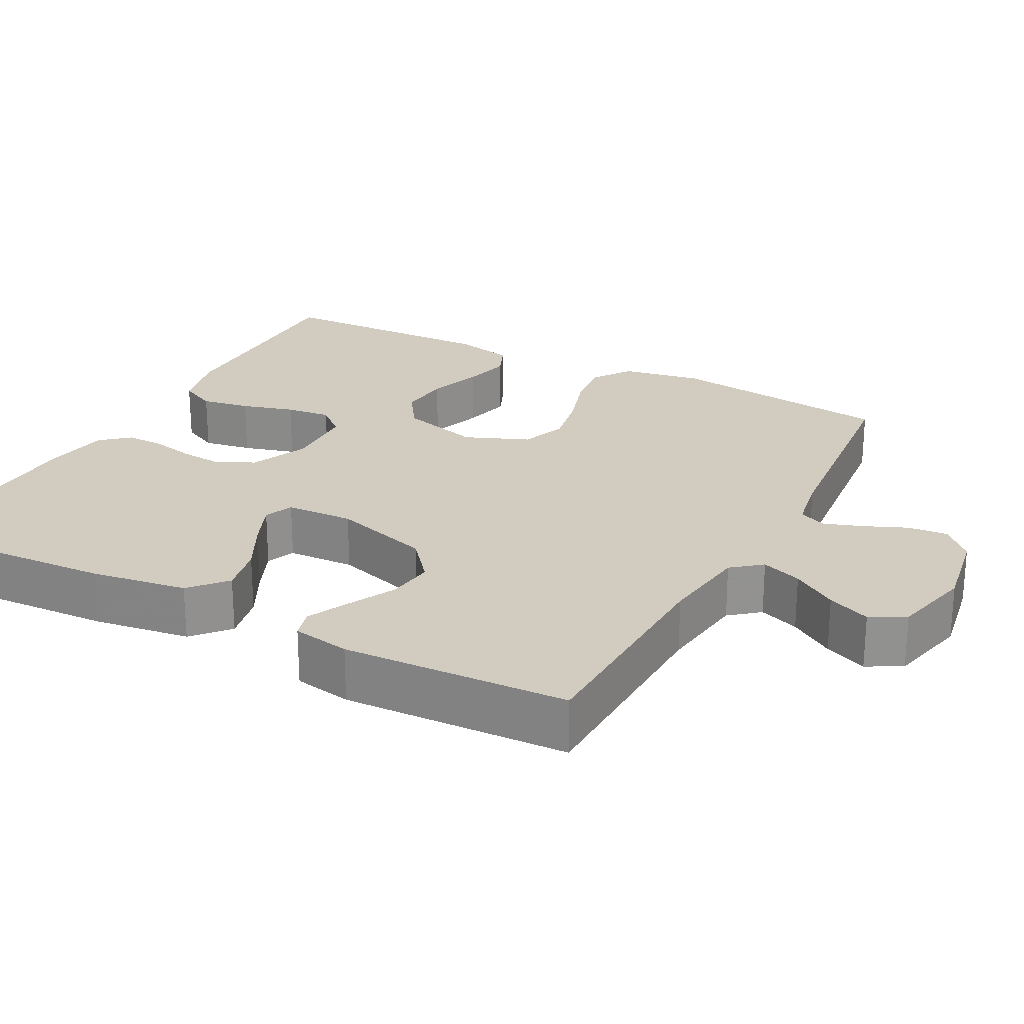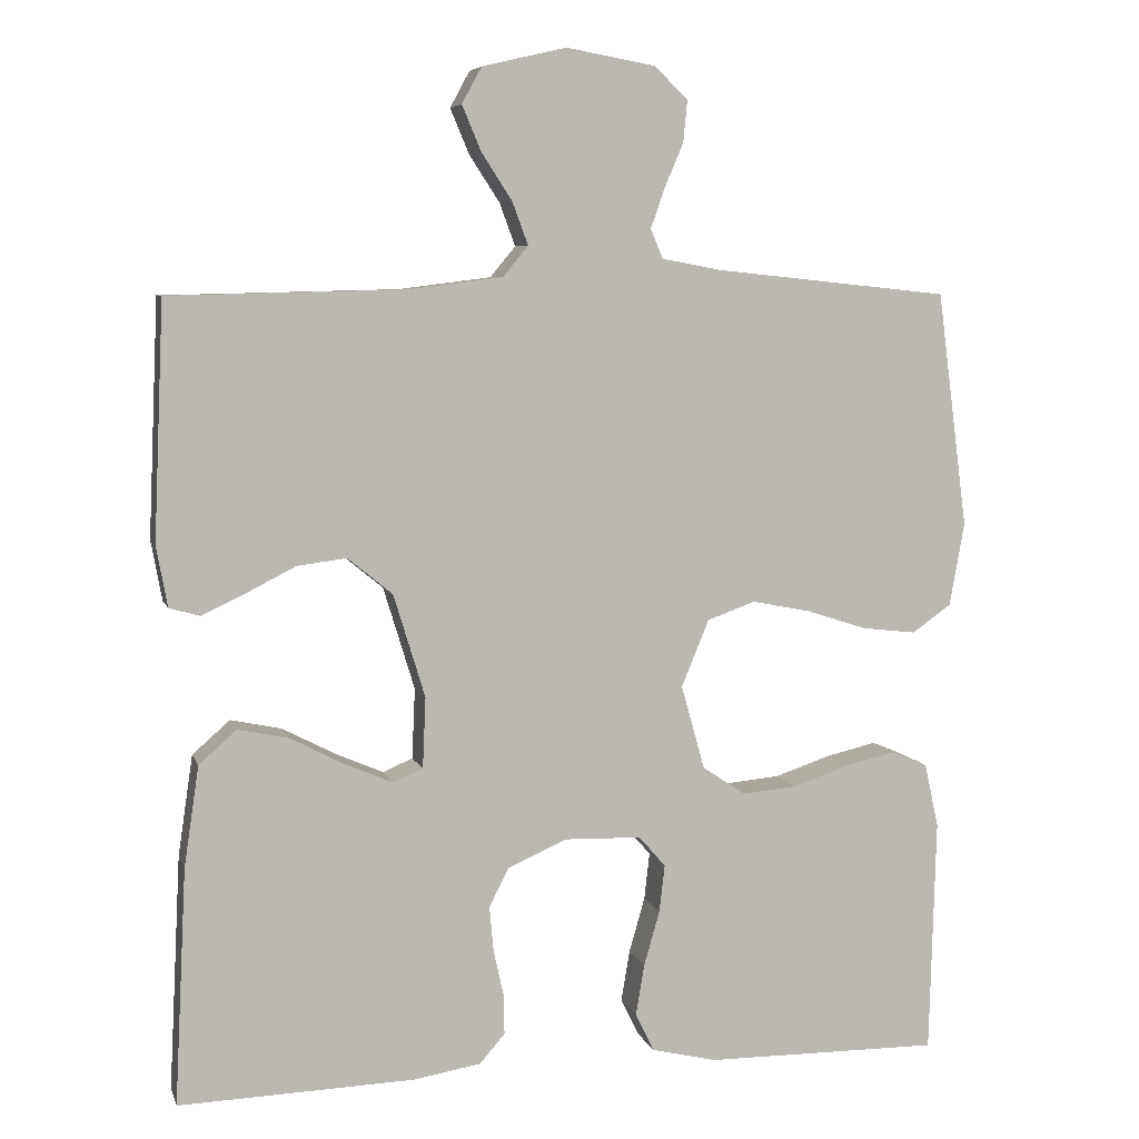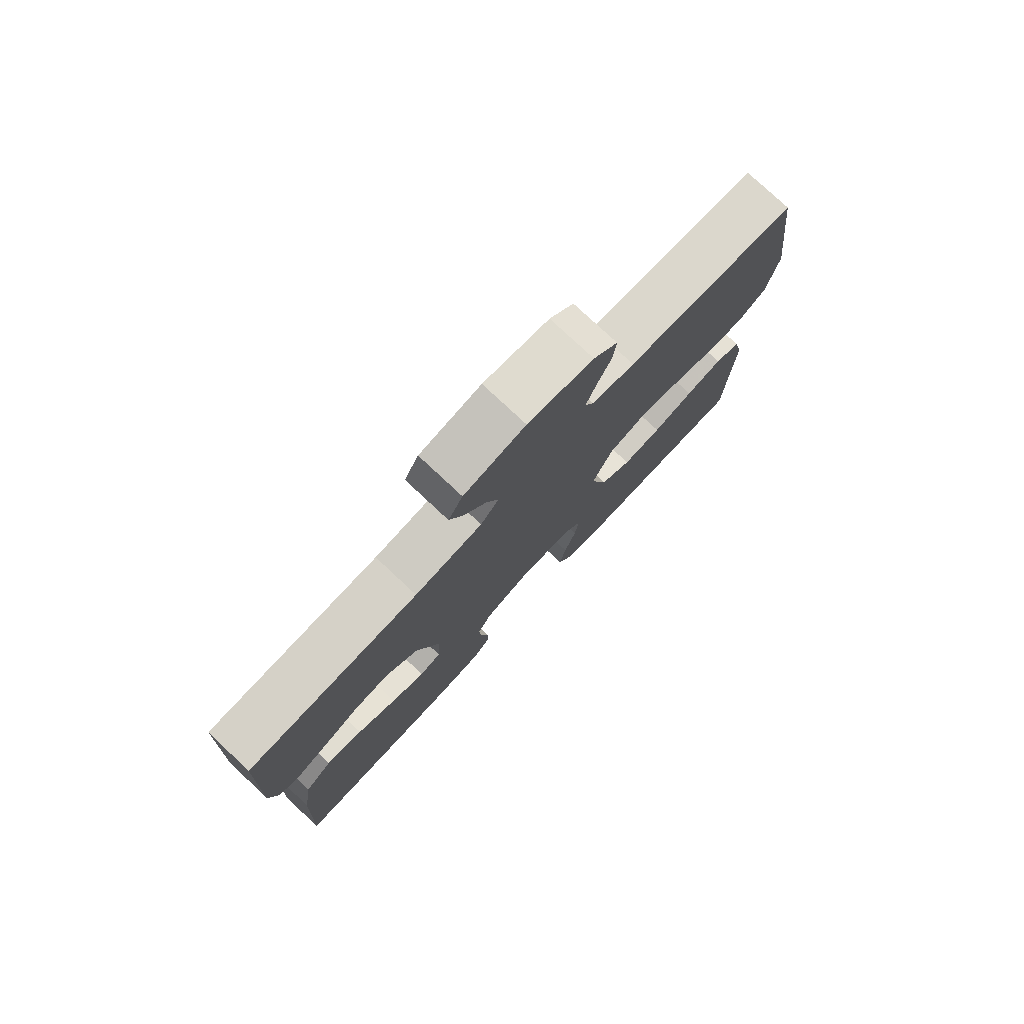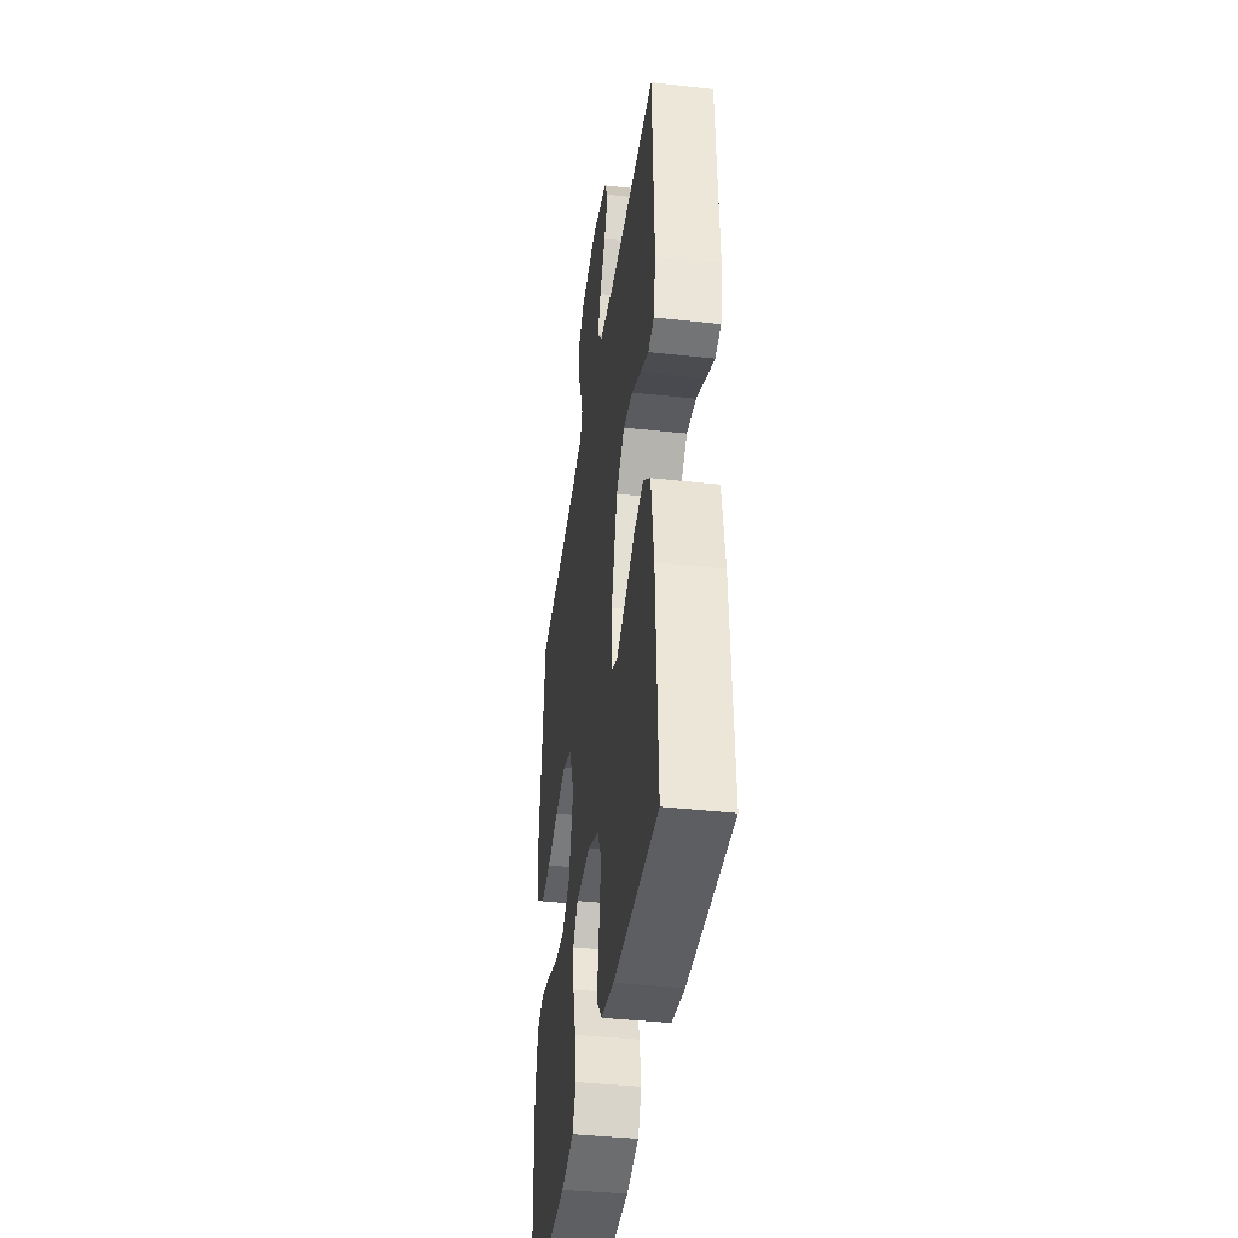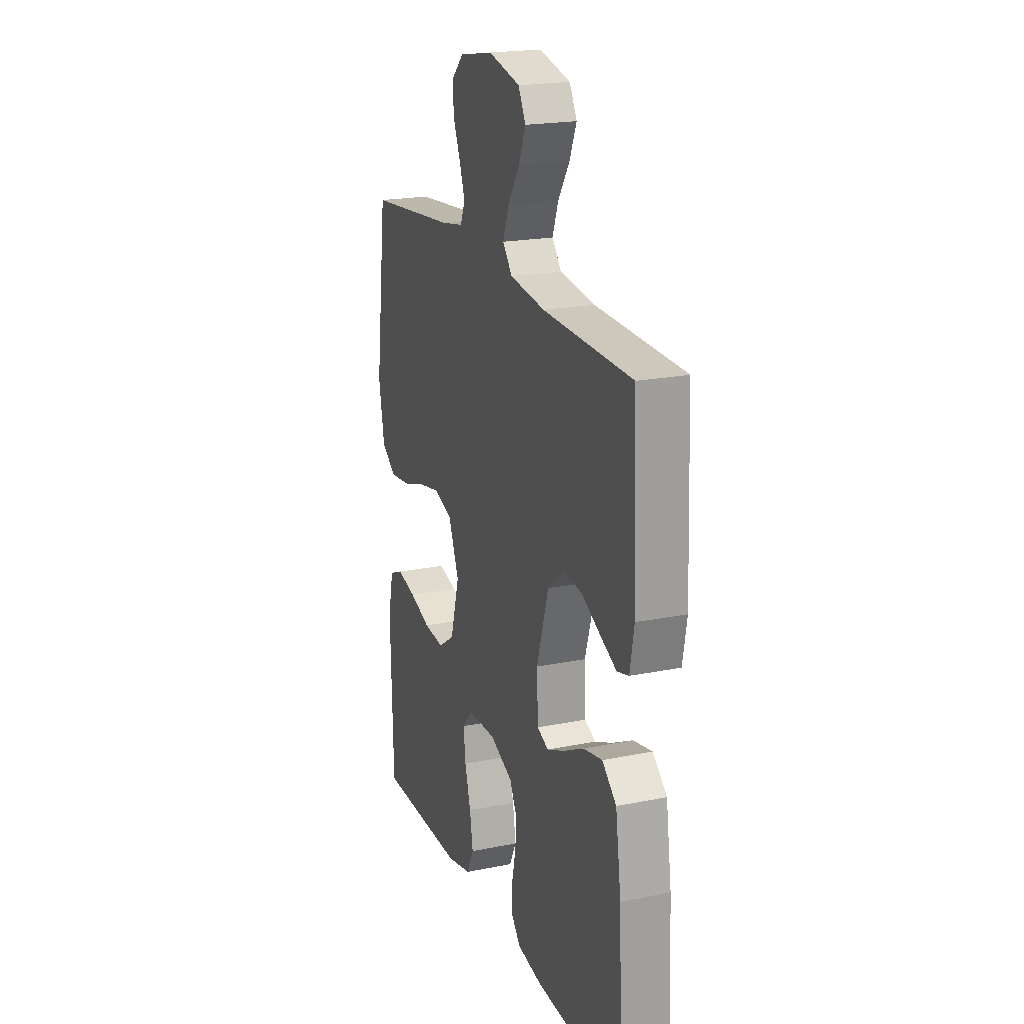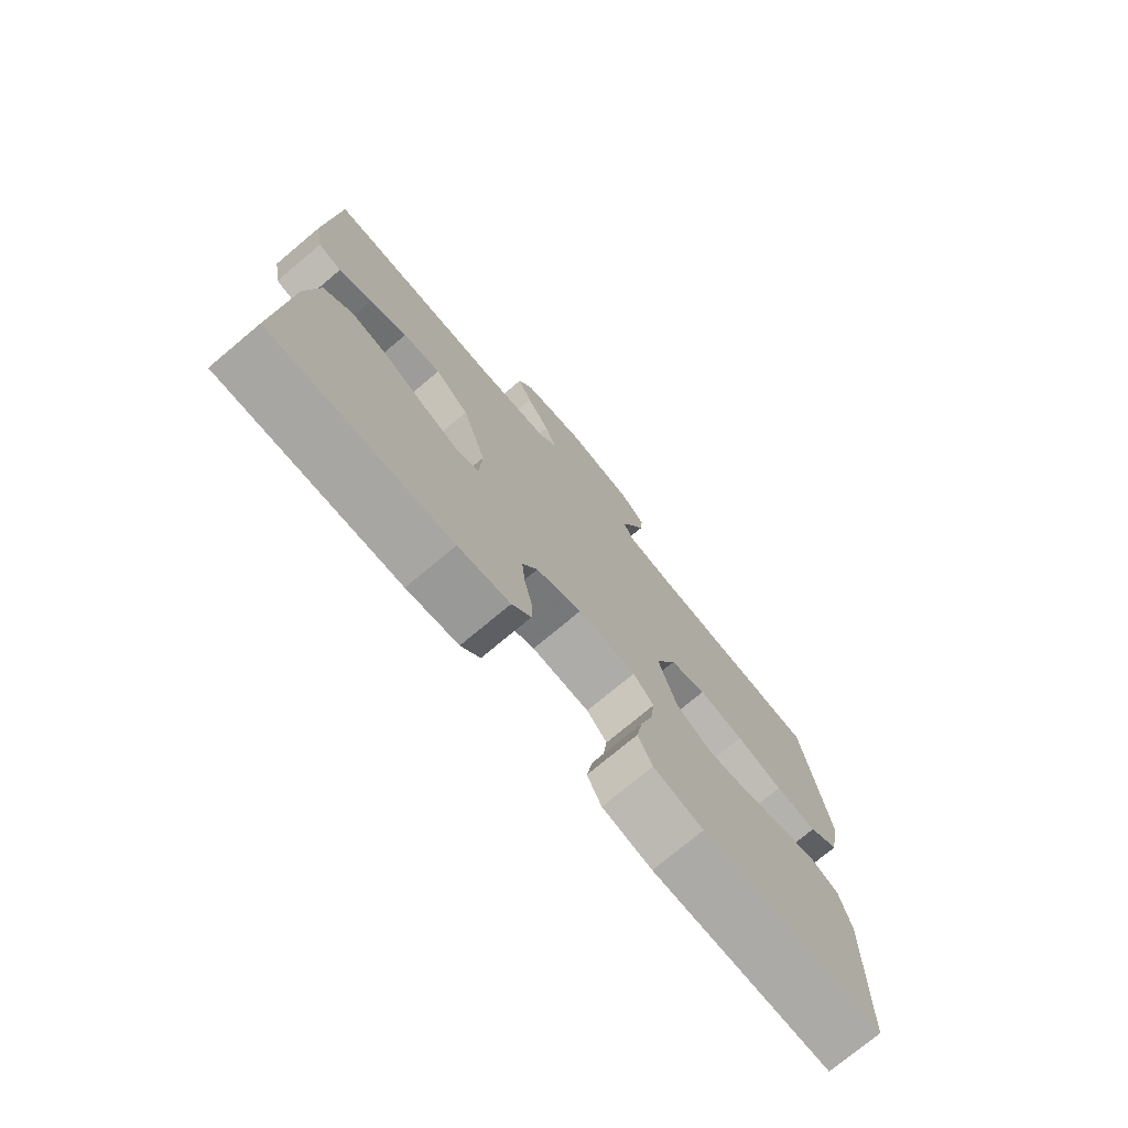
<metadata>
{"format":"obj","ext":"obj","renderer":"f3d","projection":"perspective","resolution":1024,"background":"white","views":[{"elev":24.1,"azim":-62.0,"up":"+Y"},{"elev":6.6,"azim":-14.5,"up":"+Z"},{"elev":78.3,"azim":-46.9,"up":"+Z"},{"elev":-40.3,"azim":-97.9,"up":"+Z"},{"elev":20.6,"azim":-110.1,"up":"+Z"},{"elev":-75.5,"azim":-50.1,"up":"+Z"}]}
</metadata>
<code>
v -0.5 0.07 0.5
v -0.2 0.07 0.507
v -0.081 0.07 0.522
v -0.049 0.07 0.561
v -0.069 0.07 0.615
v -0.108 0.07 0.675
v -0.132 0.07 0.732
v -0.107 0.07 0.778
v 0 0.07 0.803
v 0.114 0.07 0.783
v 0.156 0.07 0.742
v 0.151 0.07 0.689
v 0.127 0.07 0.633
v 0.109 0.07 0.582
v 0.125 0.07 0.545
v 0.2 0.07 0.531
v 0.5 0.07 0.5
v 0.539 0.07 0.2
v 0.52 0.07 0.094
v 0.47 0.07 0.059
v 0.401 0.07 0.067
v 0.324 0.07 0.092
v 0.249 0.07 0.107
v 0.188 0.07 0.085
v 0.153 0.07 0
v 0.183 0.07 -0.107
v 0.238 0.07 -0.144
v 0.307 0.07 -0.138
v 0.379 0.07 -0.114
v 0.444 0.07 -0.099
v 0.49 0.07 -0.119
v 0.508 0.07 -0.2
v 0.5 0.07 -0.5
v 0.2 0.07 -0.497
v 0.117 0.07 -0.477
v 0.093 0.07 -0.428
v 0.104 0.07 -0.363
v 0.124 0.07 -0.293
v 0.131 0.07 -0.233
v 0.097 0.07 -0.194
v 0 0.07 -0.191
v -0.076 0.07 -0.224
v -0.101 0.07 -0.273
v -0.096 0.07 -0.33
v -0.083 0.07 -0.389
v -0.082 0.07 -0.44
v -0.114 0.07 -0.477
v -0.2 0.07 -0.491
v -0.5 0.07 -0.5
v -0.485 0.07 -0.2
v -0.466 0.07 -0.072
v -0.418 0.07 -0.03
v -0.353 0.07 -0.044
v -0.284 0.07 -0.08
v -0.224 0.07 -0.106
v -0.186 0.07 -0.09
v -0.182 0.07 0
v -0.222 0.07 0.131
v -0.279 0.07 0.178
v -0.342 0.07 0.17
v -0.405 0.07 0.138
v -0.46 0.07 0.112
v -0.499 0.07 0.123
v -0.513 0.07 0.2
v -0.5 0 0.5
v -0.2 0 0.507
v -0.081 0 0.522
v -0.049 0 0.561
v -0.069 0 0.615
v -0.108 0 0.675
v -0.132 0 0.732
v -0.107 0 0.778
v 0 0 0.803
v 0.114 0 0.783
v 0.156 0 0.742
v 0.151 0 0.689
v 0.127 0 0.633
v 0.109 0 0.582
v 0.125 0 0.545
v 0.2 0 0.531
v 0.5 0 0.5
v 0.539 0 0.2
v 0.52 0 0.094
v 0.47 0 0.059
v 0.401 0 0.067
v 0.324 0 0.092
v 0.249 0 0.107
v 0.188 0 0.085
v 0.153 0 0
v 0.183 0 -0.107
v 0.238 0 -0.144
v 0.307 0 -0.138
v 0.379 0 -0.114
v 0.444 0 -0.099
v 0.49 0 -0.119
v 0.508 0 -0.2
v 0.5 0 -0.5
v 0.2 0 -0.497
v 0.117 0 -0.477
v 0.093 0 -0.428
v 0.104 0 -0.363
v 0.124 0 -0.293
v 0.131 0 -0.233
v 0.097 0 -0.194
v 0 0 -0.191
v -0.076 0 -0.224
v -0.101 0 -0.273
v -0.096 0 -0.33
v -0.083 0 -0.389
v -0.082 0 -0.44
v -0.114 0 -0.477
v -0.2 0 -0.491
v -0.5 0 -0.5
v -0.485 0 -0.2
v -0.466 0 -0.072
v -0.418 0 -0.03
v -0.353 0 -0.044
v -0.284 0 -0.08
v -0.224 0 -0.106
v -0.186 0 -0.09
v -0.182 0 0
v -0.222 0 0.131
v -0.279 0 0.178
v -0.342 0 0.17
v -0.405 0 0.138
v -0.46 0 0.112
v -0.499 0 0.123
v -0.513 0 0.2
f 63 64 1 2
f 60 61 62 63
f 60 63 2 3
f 59 60 3 4
f 58 59 4
f 57 58 4
f 56 57 4
f 51 52 53 54
f 51 54 55
f 50 51 55
f 49 50 55
f 48 49 55 56
f 44 45 46 47
f 43 44 47 48
f 35 36 37 38
f 35 38 39
f 34 35 39
f 33 34 39
f 32 33 39 40
f 28 29 30 31
f 28 31 32 40
f 19 20 21 22
f 19 22 23
f 16 17 18 19
f 15 16 19 23
f 14 15 23 24
f 10 11 12 13
f 10 13 14
f 9 10 14
f 5 6 7 8
f 4 5 8 9
f 43 48 56 4
f 27 28 40 41
f 26 27 41
f 25 26 41 42
f 24 25 42
f 14 24 42
f 14 42 43
f 4 9 14 43
f 66 65 128 127
f 127 126 125 124
f 67 66 127 124
f 68 67 124 123
f 68 123 122
f 68 122 121
f 68 121 120
f 118 117 116 115
f 119 118 115
f 119 115 114
f 119 114 113
f 120 119 113 112
f 111 110 109 108
f 112 111 108 107
f 102 101 100 99
f 103 102 99
f 103 99 98
f 103 98 97
f 104 103 97 96
f 95 94 93 92
f 104 96 95 92
f 86 85 84 83
f 87 86 83
f 83 82 81 80
f 87 83 80 79
f 88 87 79 78
f 77 76 75 74
f 78 77 74
f 78 74 73
f 72 71 70 69
f 73 72 69 68
f 68 120 112 107
f 105 104 92 91
f 105 91 90
f 106 105 90 89
f 106 89 88
f 106 88 78
f 107 106 78
f 107 78 73 68
f 1 65 66 2
f 2 66 67 3
f 3 67 68 4
f 4 68 69 5
f 5 69 70 6
f 6 70 71 7
f 7 71 72 8
f 8 72 73 9
f 9 73 74 10
f 10 74 75 11
f 11 75 76 12
f 12 76 77 13
f 13 77 78 14
f 14 78 79 15
f 15 79 80 16
f 16 80 81 17
f 17 81 82 18
f 18 82 83 19
f 19 83 84 20
f 20 84 85 21
f 21 85 86 22
f 22 86 87 23
f 23 87 88 24
f 24 88 89 25
f 25 89 90 26
f 26 90 91 27
f 27 91 92 28
f 28 92 93 29
f 29 93 94 30
f 30 94 95 31
f 31 95 96 32
f 32 96 97 33
f 33 97 98 34
f 34 98 99 35
f 35 99 100 36
f 36 100 101 37
f 37 101 102 38
f 38 102 103 39
f 39 103 104 40
f 40 104 105 41
f 41 105 106 42
f 42 106 107 43
f 43 107 108 44
f 44 108 109 45
f 45 109 110 46
f 46 110 111 47
f 47 111 112 48
f 48 112 113 49
f 49 113 114 50
f 50 114 115 51
f 51 115 116 52
f 52 116 117 53
f 53 117 118 54
f 54 118 119 55
f 55 119 120 56
f 56 120 121 57
f 57 121 122 58
f 58 122 123 59
f 59 123 124 60
f 60 124 125 61
f 61 125 126 62
f 62 126 127 63
f 63 127 128 64
f 64 128 65 1

</code>
